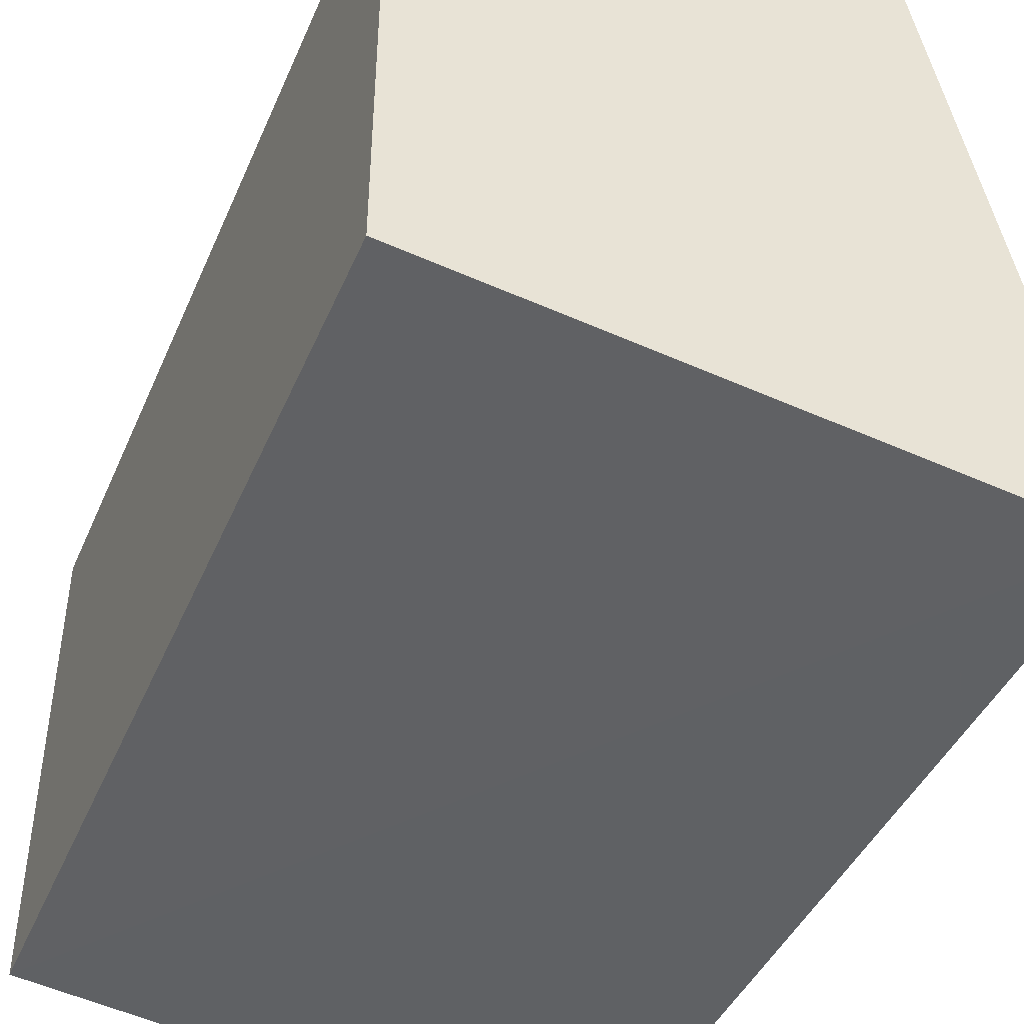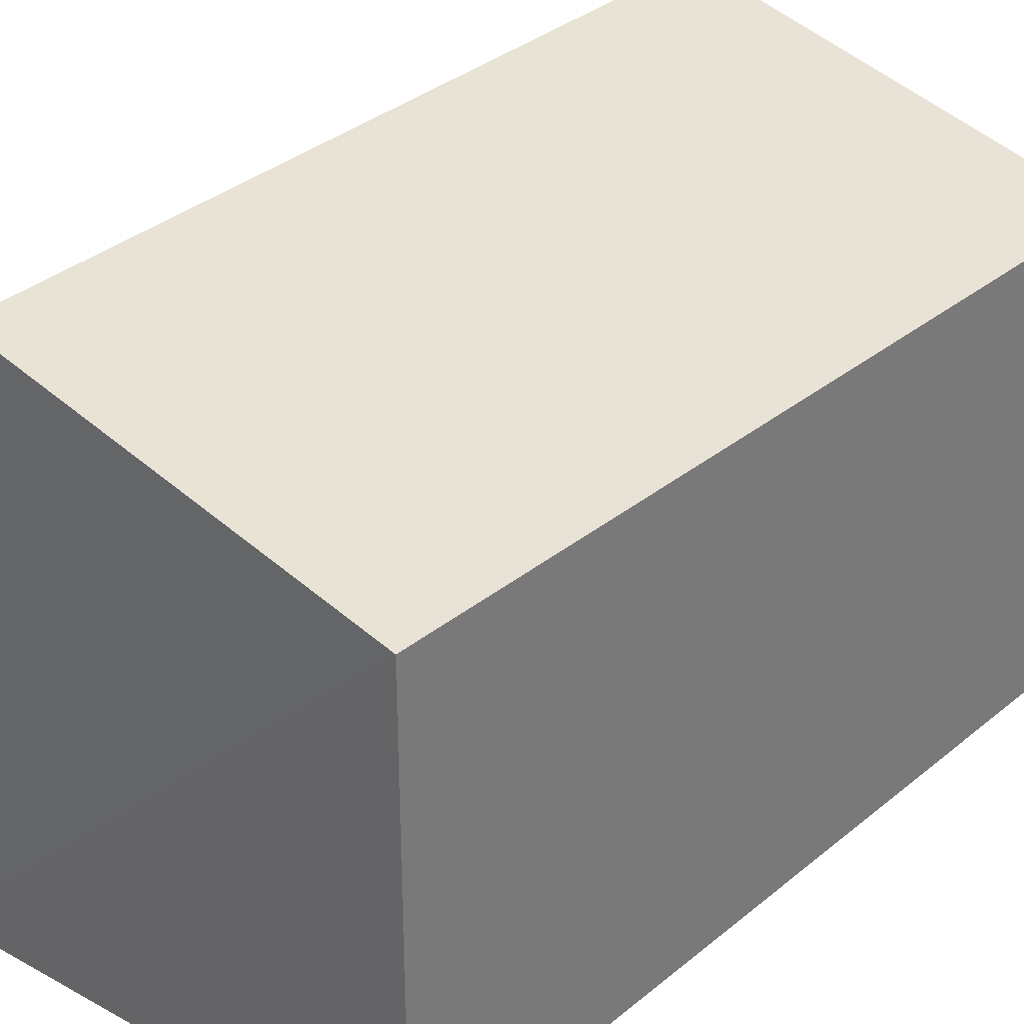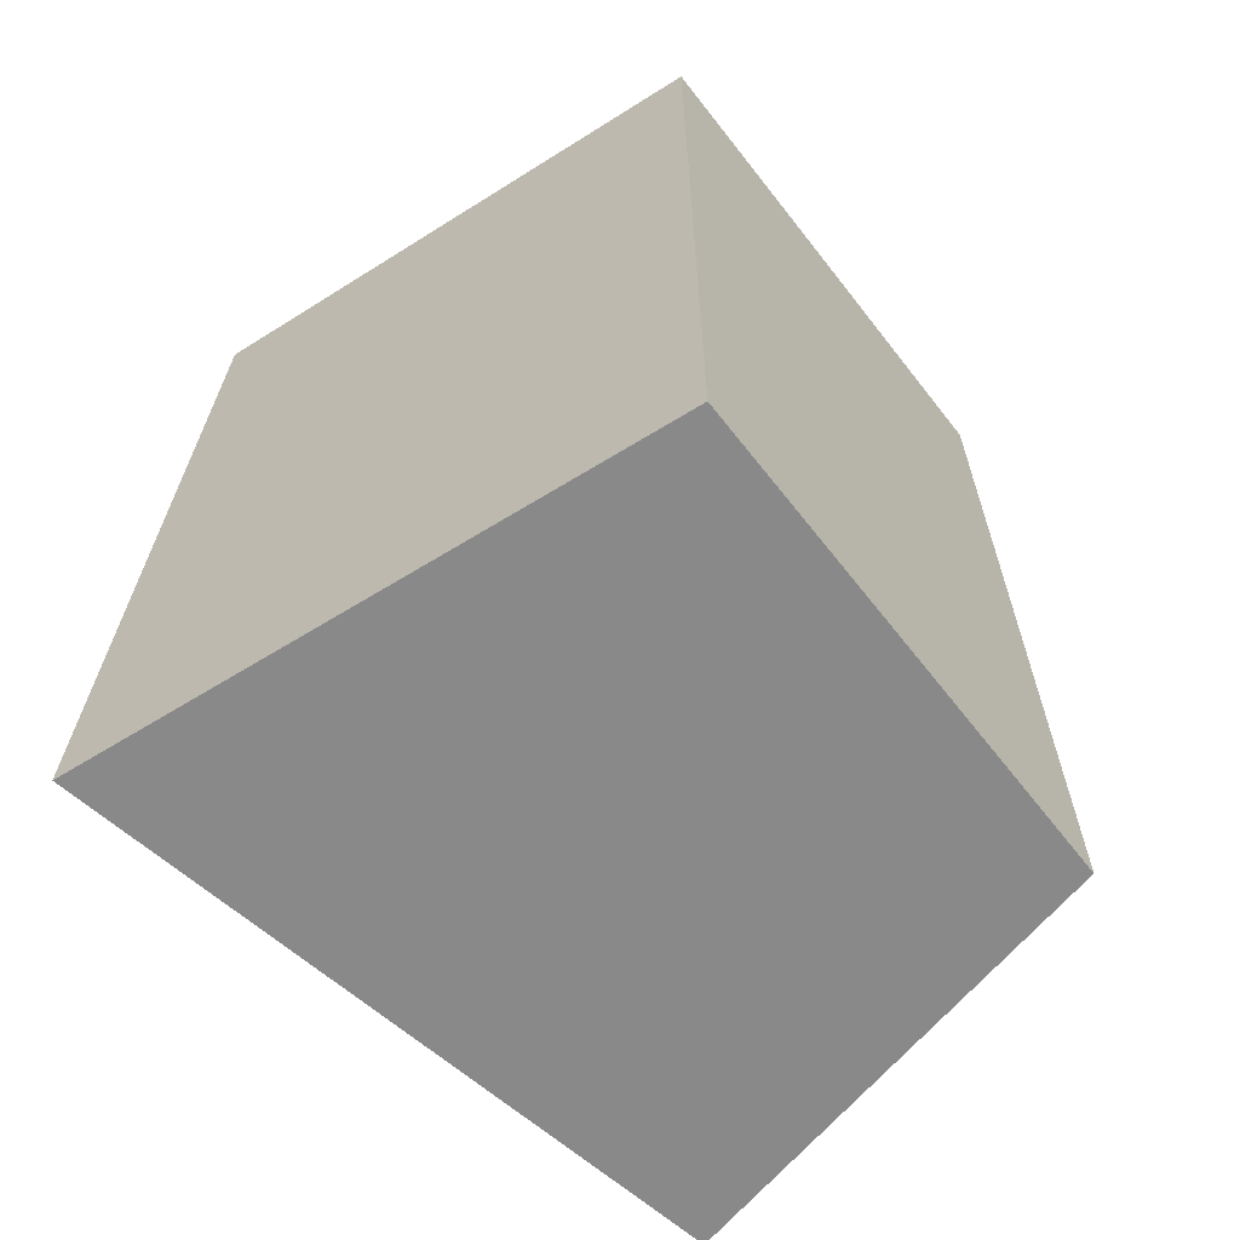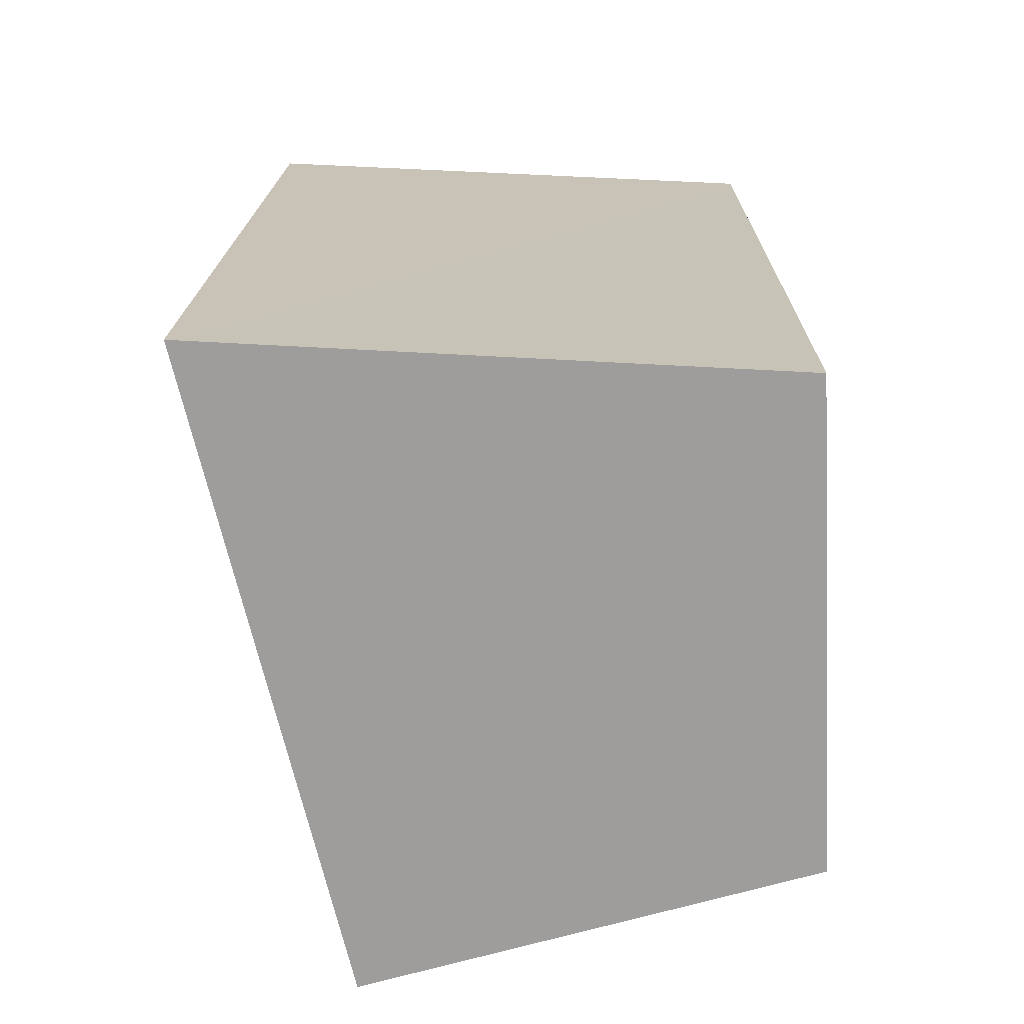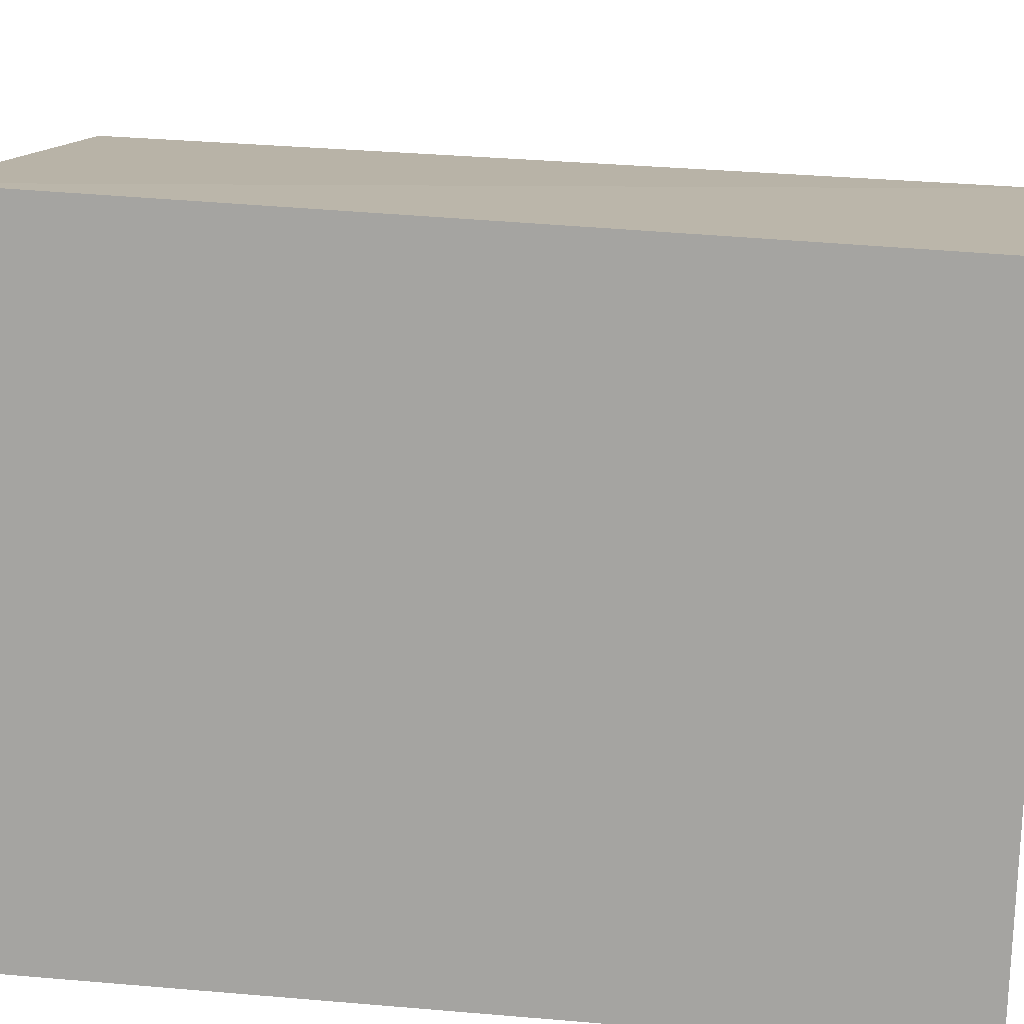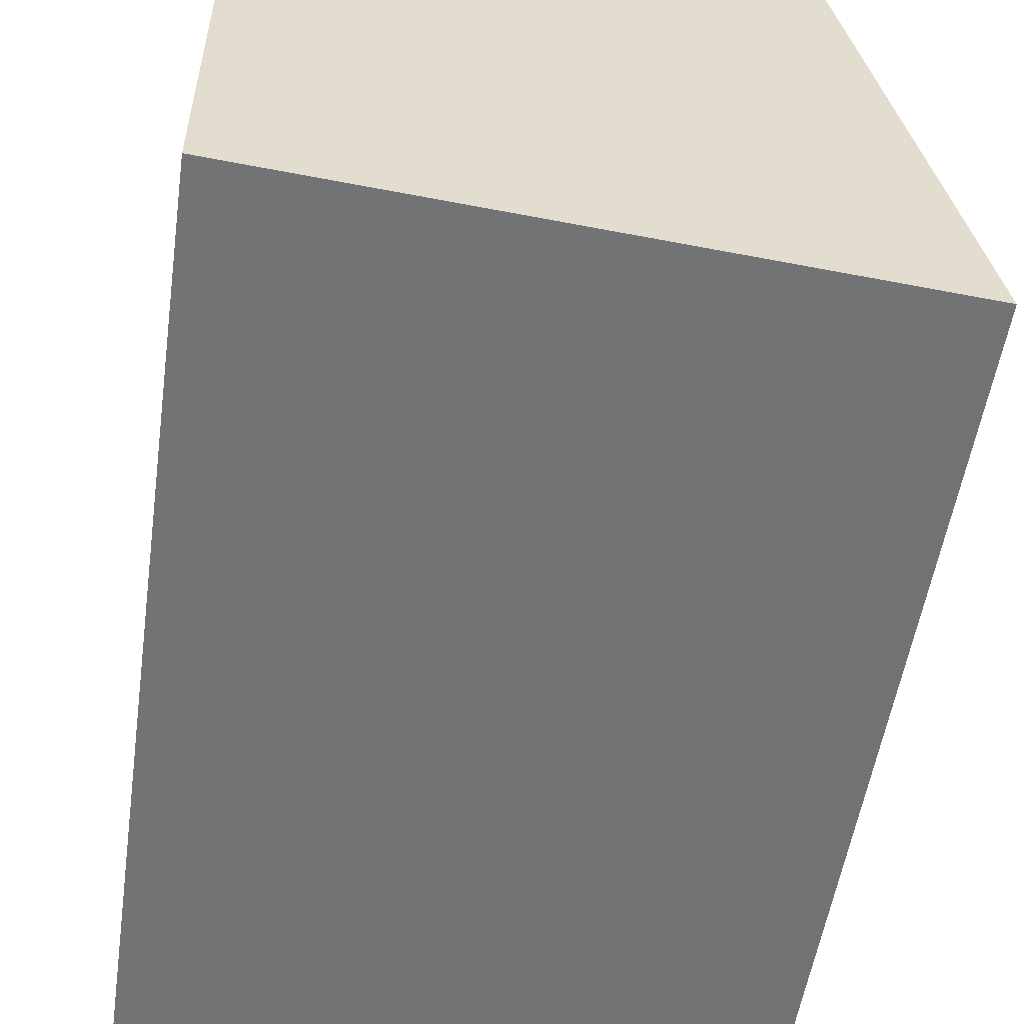
<metadata>
{"format":"obj","ext":"obj","renderer":"f3d","projection":"perspective","resolution":1024,"background":"white","views":[{"elev":-45.5,"azim":157.5,"up":"+Y"},{"elev":32.6,"azim":41.8,"up":"+Y"},{"elev":-63.7,"azim":37.9,"up":"+Z"},{"elev":-70.7,"azim":2.8,"up":"+Z"},{"elev":25.6,"azim":-80.1,"up":"+Y"},{"elev":-55.8,"azim":172.2,"up":"+Y"}]}
</metadata>
<code>
v -0.06035 -0.01541 0.1439
v -0.06035 -0.01541 0.007576
v -0.06035 0.06035 0.1439
v -0.1273 0.07474 0.1447
v -0.1494 -0.02409 0.008842
v -0.1306 0.07689 0.008423
v -0.1456 -0.02333 0.1451
v -0.06035 0.06035 0.007576
f 1 2 3
f 5 2 1
f 6 4 3
f 6 5 4
f 6 2 5
f 7 1 3
f 7 3 4
f 7 5 1
f 7 4 5
f 8 6 3
f 8 3 2
f 8 2 6

</code>
